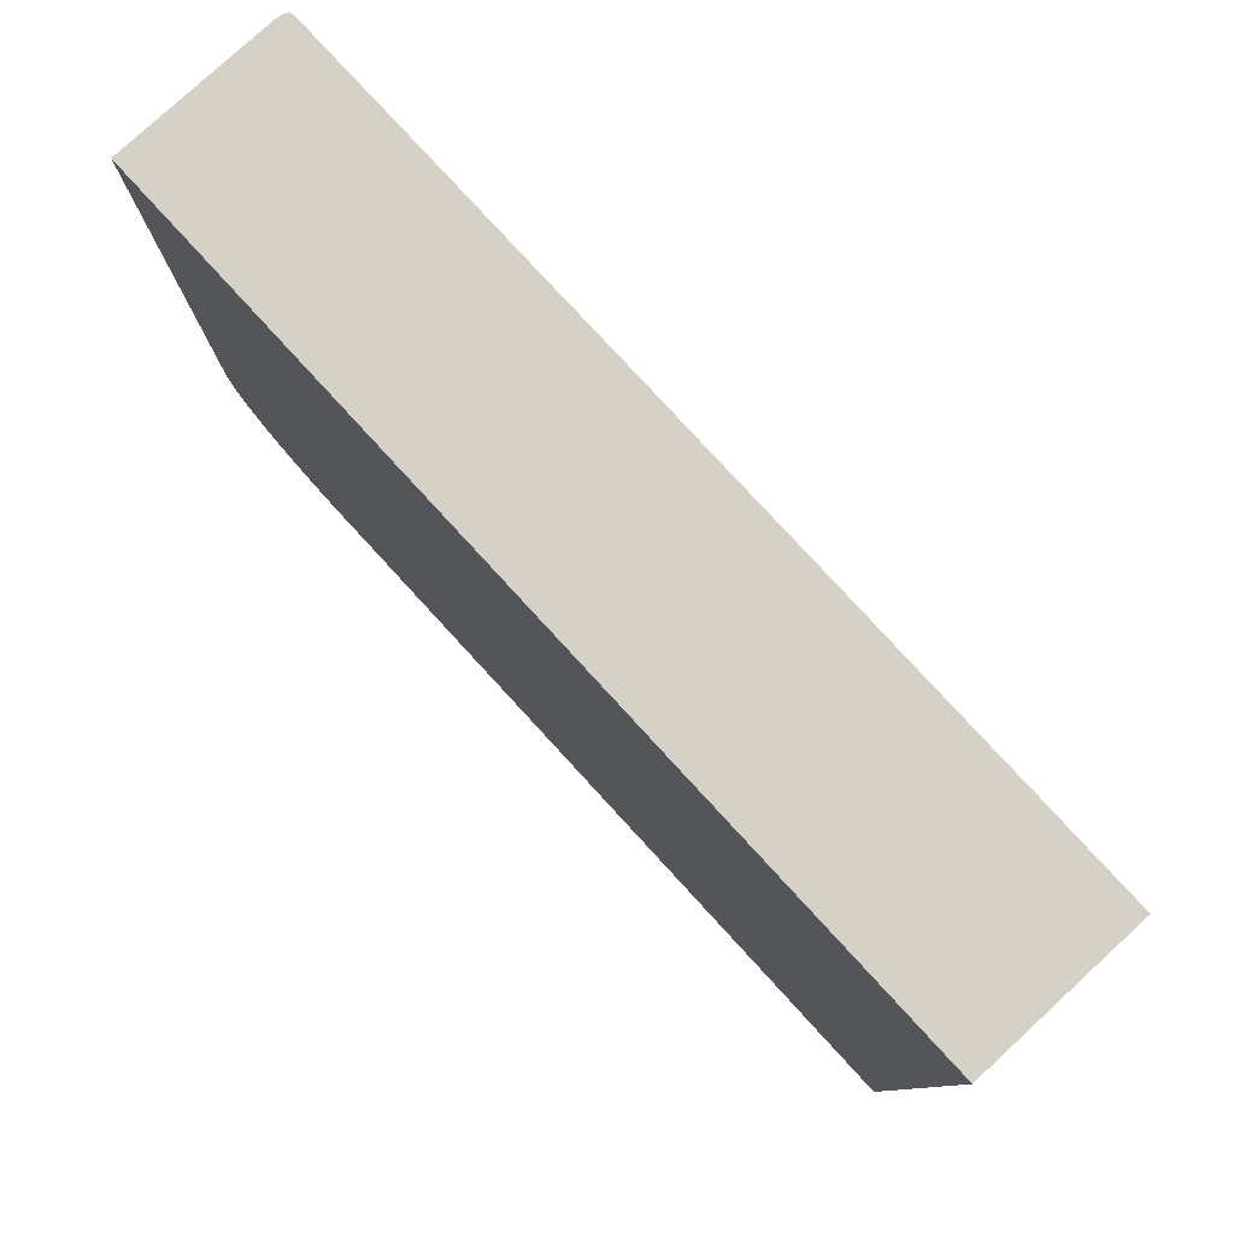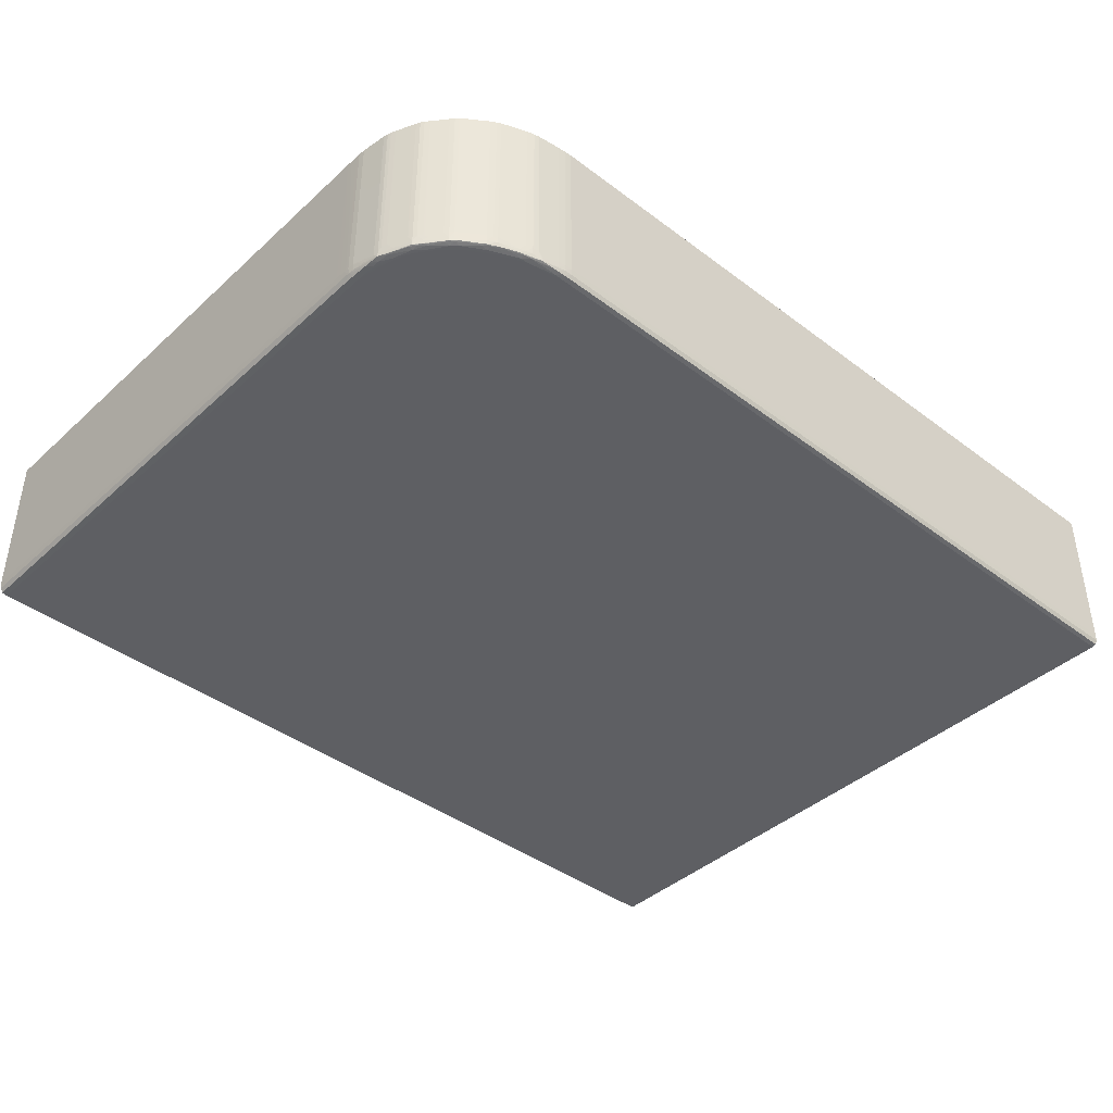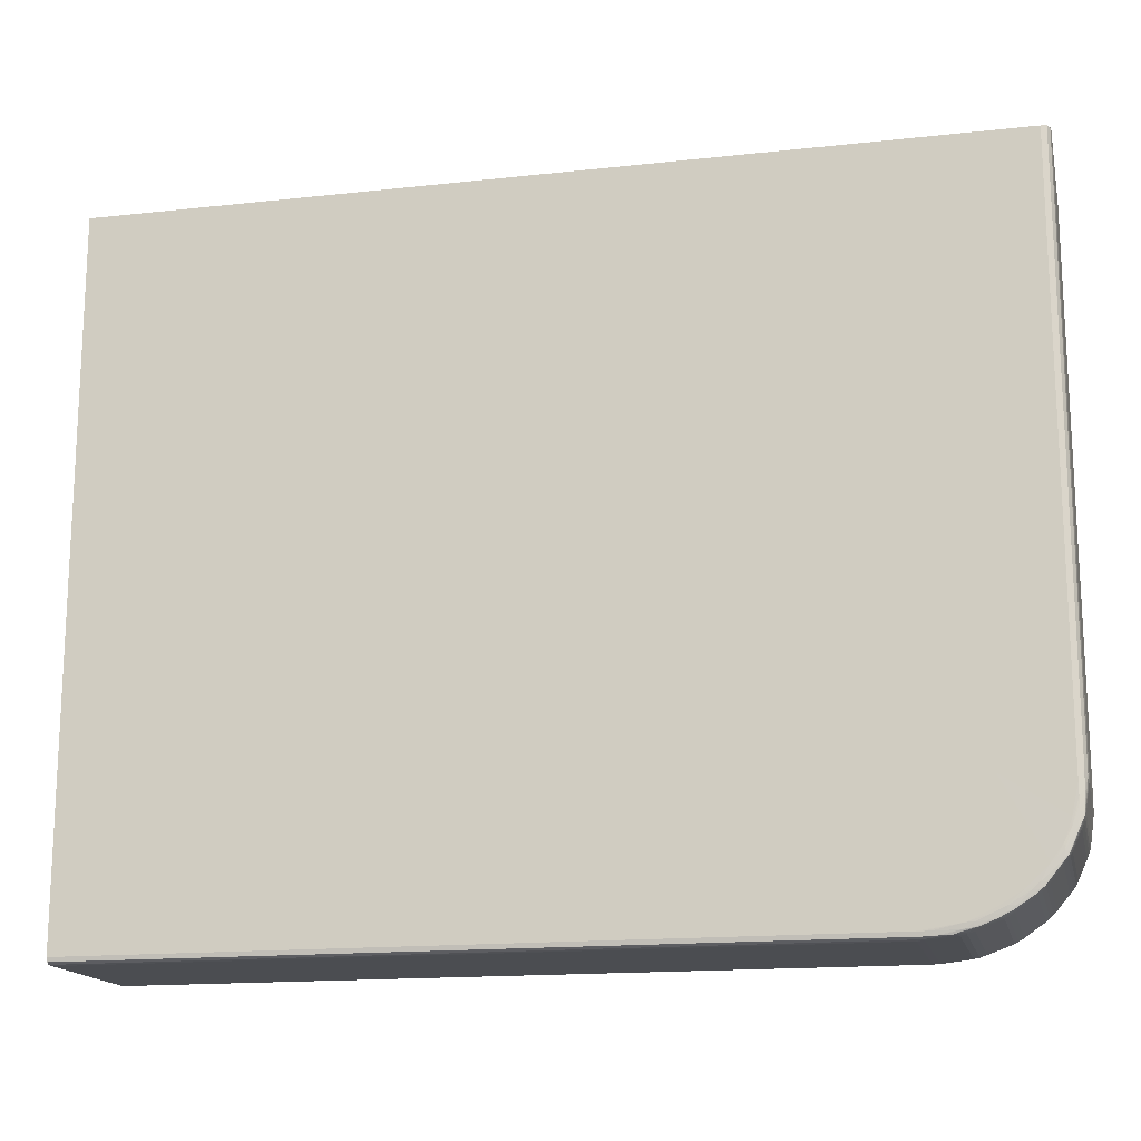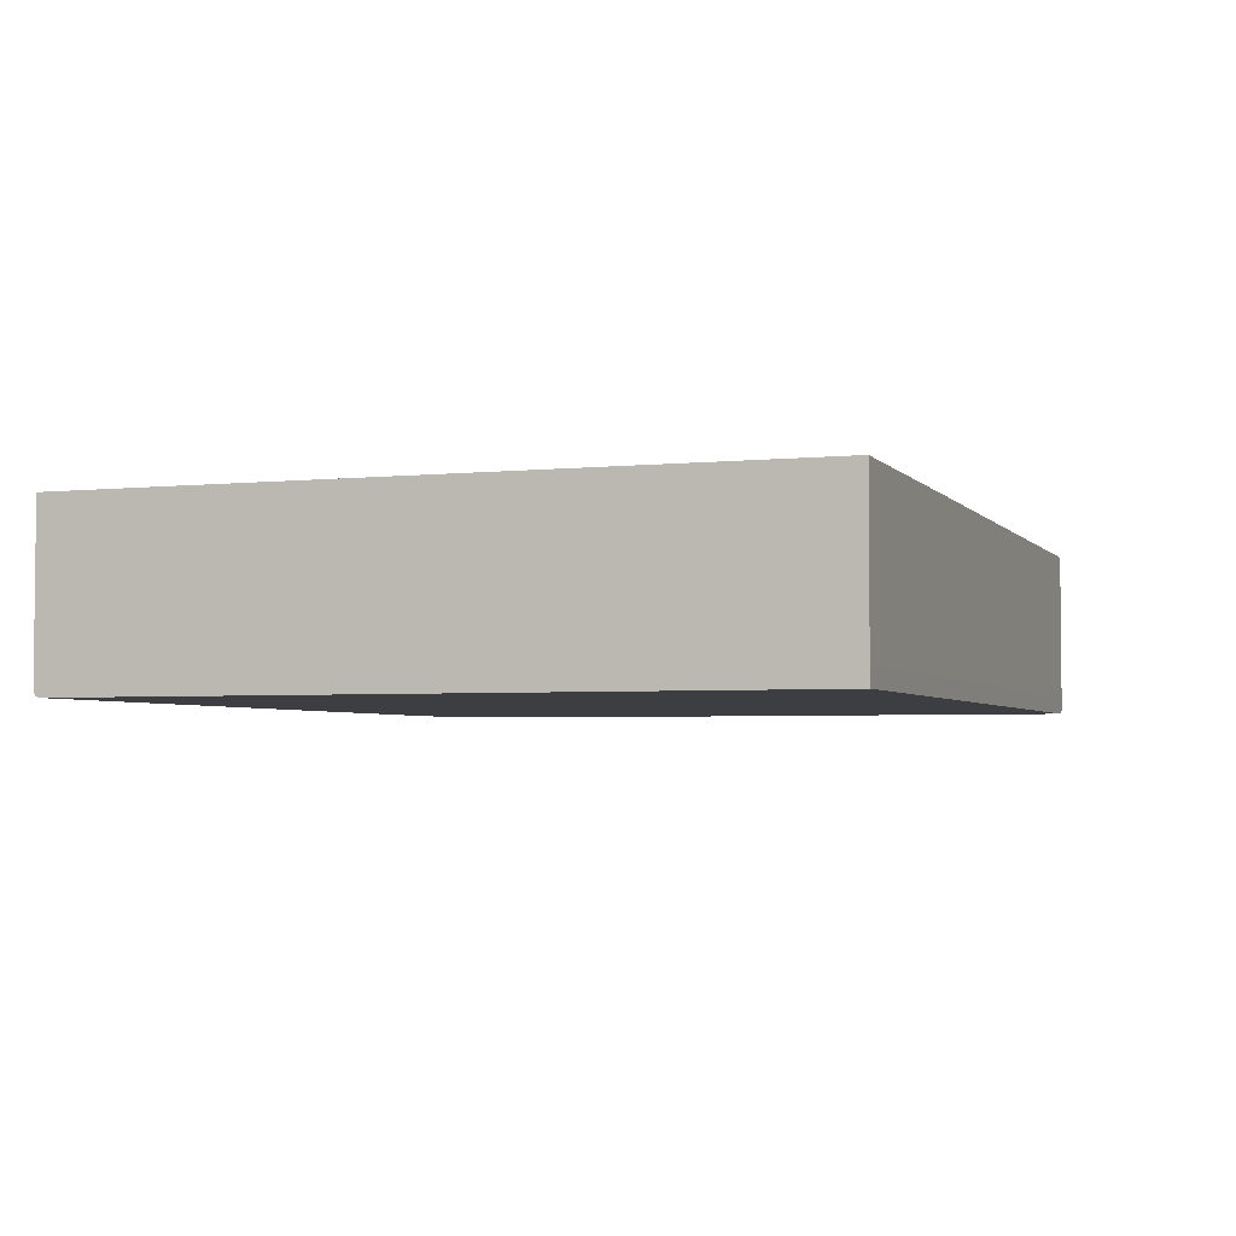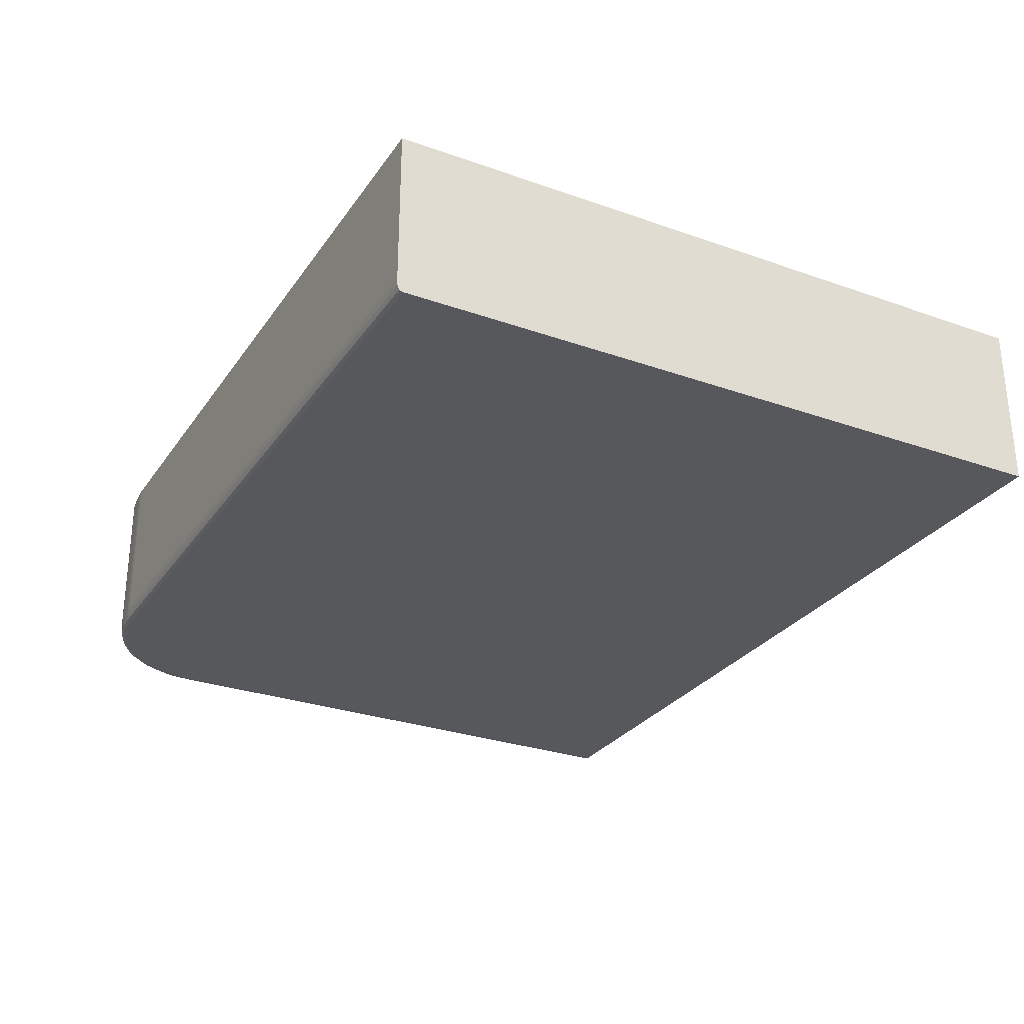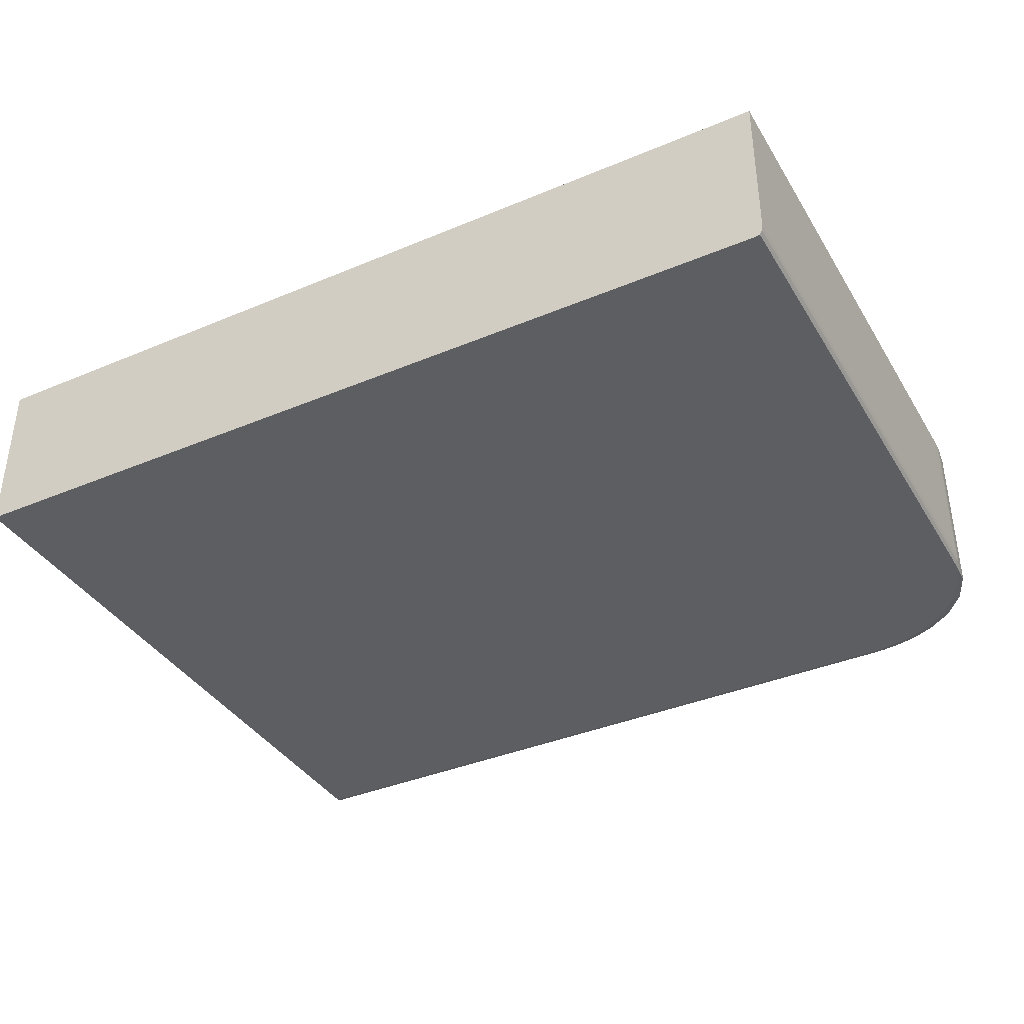
<metadata>
{"format":"obj","ext":"obj","renderer":"f3d","projection":"perspective","resolution":1024,"background":"white","views":[{"elev":79.5,"azim":47.4,"up":"+Y"},{"elev":-41.1,"azim":-42.4,"up":"+Z"},{"elev":-16.0,"azim":-167.2,"up":"+Y"},{"elev":-3.6,"azim":109.5,"up":"+Z"},{"elev":-28.7,"azim":62.1,"up":"+Z"},{"elev":-38.0,"azim":-151.9,"up":"+Z"}]}
</metadata>
<code>
o fixed_holes_collision_geom_13
v 0.003246 -0.08883 0.01508
v 0.003246 -0.08883 0.001976
v -0.01872 -0.08883 0.0151
v 0.003246 -0.1341 0.0151
v 0.003246 -0.1426 0.001976
v -0.06519 -0.08883 0.001976
v -0.01981 -0.1253 0.0151
v 0.003246 -0.1431 0.0151
v -0.0457 -0.08883 0.0151
v 0.003246 -0.1429 0.002062
v -0.0457 -0.1429 0.002062
v -0.05472 -0.1426 0.001976
v -0.0652 -0.1317 0.001976
v -0.06561 -0.08883 0.002062
v -0.0457 -0.1253 0.0151
v -0.04582 -0.1431 0.0151
v 0.003246 -0.1431 0.002934
v -0.0457 -0.1431 0.01509
v -0.06587 -0.08883 0.0151
v -0.06588 -0.1317 0.0151
v 0.003246 -0.143 0.00241
v -0.05472 -0.1429 0.002062
v -0.05524 -0.1426 0.001981
v -0.05786 -0.1421 0.001976
v -0.0652 -0.1335 0.001976
v -0.06561 -0.1326 0.002062
v -0.06579 -0.1317 0.002369
v -0.06581 -0.08883 0.002409
v -0.06088 -0.1415 0.0151
v -0.06048 -0.1417 0.0151
v -0.06022 -0.1419 0.0151
v -0.05838 -0.1425 0.0151
v -0.05786 -0.1427 0.0151
v -0.05776 -0.1427 0.0151
v -0.05744 -0.1428 0.0151
v -0.05669 -0.1429 0.0151
v -0.05577 -0.143 0.0151
v -0.05524 -0.1431 0.0151
v -0.05472 -0.1431 0.0151
v -0.06588 -0.1326 0.0151
v -0.06587 -0.1331 0.0151
v -0.06584 -0.1335 0.0151
v -0.06556 -0.1354 0.0151
v -0.06551 -0.1357 0.0151
v -0.06549 -0.1358 0.0151
v -0.0654 -0.136 0.0151
v -0.06524 -0.1364 0.0151
v -0.06493 -0.1371 0.0151
v -0.06459 -0.1378 0.0151
v -0.06445 -0.1381 0.0151
v -0.06427 -0.1384 0.0151
v -0.06401 -0.1387 0.0151
v -0.06312 -0.1397 0.0151
v -0.06288 -0.14 0.0151
v -0.06281 -0.1401 0.0151
v -0.06261 -0.1402 0.0151
v -0.06235 -0.1405 0.0151
v -0.0457 -0.1431 0.002934
v -0.06587 -0.08883 0.002934
v -0.06588 -0.1317 0.002934
v -0.0457 -0.143 0.00241
v -0.05472 -0.143 0.002409
v -0.05524 -0.1429 0.002066
v -0.05577 -0.1426 0.001991
v -0.05838 -0.1421 0.001999
v -0.05943 -0.1416 0.001984
v -0.05996 -0.1411 0.001976
v -0.0652 -0.134 0.001979
v -0.0656 -0.1331 0.002062
v -0.06467 -0.1359 0.001976
v -0.06581 -0.1331 0.002409
v -0.06088 -0.1415 0.002934
v -0.06048 -0.1417 0.002934
v -0.06022 -0.1419 0.002934
v -0.05838 -0.1425 0.002934
v -0.05786 -0.1427 0.002934
v -0.05744 -0.1428 0.002934
v -0.05577 -0.143 0.002934
v -0.05524 -0.1431 0.002934
v -0.05472 -0.1431 0.002934
v -0.06588 -0.1326 0.002934
v -0.06587 -0.1331 0.002934
v -0.06584 -0.1335 0.002934
v -0.06556 -0.1354 0.002934
v -0.06549 -0.1358 0.002934
v -0.0654 -0.136 0.002934
v -0.06524 -0.1364 0.002934
v -0.06493 -0.1371 0.002934
v -0.06459 -0.1378 0.002934
v -0.06445 -0.1381 0.002934
v -0.06427 -0.1384 0.002934
v -0.06355 -0.1392 0.002934
v -0.06401 -0.1387 0.002934
v -0.06312 -0.1397 0.002934
v -0.06288 -0.14 0.002934
v -0.06261 -0.1402 0.002934
v -0.06235 -0.1405 0.002934
v -0.05524 -0.143 0.002409
v -0.05577 -0.1429 0.002076
v -0.05629 -0.1426 0.002014
v -0.05786 -0.1425 0.002062
v -0.05838 -0.1424 0.002083
v -0.05943 -0.142 0.002069
v -0.05999 -0.1417 0.002052
v -0.06048 -0.1411 0.001988
v -0.061 -0.1407 0.001979
v -0.06153 -0.1402 0.001976
v -0.0652 -0.1345 0.001983
v -0.06559 -0.1335 0.002062
v -0.0631 -0.1388 0.001976
v -0.06415 -0.1373 0.001979
v -0.06467 -0.1364 0.001986
v -0.06557 -0.134 0.002062
v -0.06555 -0.1345 0.002068
v -0.06578 -0.1335 0.002409
v -0.06087 -0.1415 0.002409
v -0.06234 -0.1405 0.002409
v -0.06048 -0.1417 0.002409
v -0.0602 -0.1419 0.002409
v -0.05878 -0.1424 0.002409
v -0.05838 -0.1425 0.002409
v -0.05786 -0.1427 0.002409
v -0.05739 -0.1428 0.002409
v -0.05708 -0.1428 0.002147
v -0.05713 -0.1428 0.002409
v -0.05577 -0.143 0.002409
v -0.06567 -0.1345 0.002409
v -0.06555 -0.1354 0.002409
v -0.06548 -0.1358 0.002409
v -0.06502 -0.1368 0.002409
v -0.06444 -0.1381 0.002409
v -0.06399 -0.1387 0.002409
v -0.06287 -0.14 0.002409
v -0.0626 -0.1402 0.002409
v -0.05629 -0.1429 0.002097
v -0.05681 -0.1428 0.002129
v -0.05872 -0.1424 0.002117
v -0.05985 -0.1419 0.002099
v -0.06048 -0.1415 0.002073
v -0.061 -0.1411 0.002055
v -0.06205 -0.1402 0.002016
v -0.06258 -0.1397 0.00201
v -0.06258 -0.1392 0.001976
v -0.0652 -0.135 0.001997
v -0.06362 -0.1383 0.001986
v -0.06415 -0.1378 0.002009
v -0.06505 -0.1364 0.00207
v -0.0652 -0.1354 0.002023
v -0.06552 -0.135 0.002082
v -0.06549 -0.1354 0.002107
v -0.06547 -0.1357 0.00213
v -0.06081 -0.1414 0.002104
v -0.06232 -0.1404 0.002141
v -0.06442 -0.1381 0.00213
v -0.06285 -0.14 0.002132
v -0.06139 -0.141 0.002093
v -0.06253 -0.1402 0.002101
v -0.06295 -0.1397 0.002094
v -0.06363 -0.1388 0.002052
v -0.06414 -0.1383 0.002075
v -0.06447 -0.1378 0.002094
v -0.06499 -0.1368 0.002101
v -0.06395 -0.1386 0.0021
f 1 2 6
f 1 6 14
f 1 14 28
f 1 28 59
f 1 59 19
f 1 19 9
f 1 9 3
f 1 3 4
f 1 4 8
f 1 8 17
f 1 17 21
f 1 21 10
f 1 10 5
f 1 5 2
f 2 5 12
f 2 12 24
f 2 24 67
f 2 67 107
f 2 107 143
f 2 143 110
f 2 110 70
f 2 70 25
f 2 25 13
f 2 13 6
f 3 7 8
f 3 8 4
f 3 9 15
f 3 15 7
f 5 10 11
f 5 11 22
f 5 22 12
f 6 13 14
f 7 15 39
f 7 39 16
f 7 16 8
f 8 16 18
f 8 18 58
f 8 58 17
f 9 19 20
f 9 20 40
f 9 40 15
f 10 21 11
f 11 21 61
f 11 61 22
f 12 22 23
f 12 23 24
f 13 25 26
f 13 26 14
f 14 26 27
f 14 27 28
f 15 29 30
f 15 30 31
f 15 31 32
f 15 32 33
f 15 33 34
f 15 34 35
f 15 35 36
f 15 36 37
f 15 37 38
f 15 38 39
f 15 40 41
f 15 41 42
f 15 42 43
f 15 43 44
f 15 44 45
f 15 45 46
f 15 46 47
f 15 47 48
f 15 48 49
f 15 49 50
f 15 50 51
f 15 51 52
f 15 52 53
f 15 53 54
f 15 54 55
f 15 55 56
f 15 56 57
f 15 57 29
f 16 39 80
f 16 80 58
f 16 58 18
f 17 58 21
f 19 59 60
f 19 60 20
f 20 60 81
f 20 81 40
f 21 58 80
f 21 80 61
f 22 62 63
f 22 63 23
f 22 61 62
f 23 63 64
f 23 64 24
f 24 65 66
f 24 66 67
f 24 64 100
f 24 100 65
f 25 68 69
f 25 69 26
f 25 70 68
f 26 69 71
f 26 71 27
f 27 71 28
f 28 71 81
f 28 81 60
f 28 60 59
f 29 72 73
f 29 73 30
f 29 57 97
f 29 97 72
f 30 73 74
f 30 74 31
f 31 74 75
f 31 75 32
f 32 75 76
f 32 76 33
f 33 76 34
f 34 76 77
f 34 77 35
f 35 77 36
f 36 78 37
f 36 77 78
f 37 78 79
f 37 79 38
f 38 79 80
f 38 80 39
f 40 81 82
f 40 82 41
f 41 82 83
f 41 83 42
f 42 83 84
f 42 84 43
f 43 84 44
f 44 85 45
f 44 84 85
f 45 85 86
f 45 86 46
f 46 86 87
f 46 87 47
f 47 87 88
f 47 88 48
f 48 88 89
f 48 89 49
f 49 89 90
f 49 90 50
f 50 90 91
f 50 91 51
f 51 91 93
f 51 93 52
f 52 92 53
f 52 93 92
f 53 92 94
f 53 94 95
f 53 95 54
f 54 95 55
f 55 96 56
f 55 95 96
f 56 96 97
f 56 97 57
f 61 80 62
f 62 80 98
f 62 98 63
f 63 98 99
f 63 99 64
f 64 99 100
f 65 100 101
f 65 101 102
f 65 102 103
f 65 103 66
f 66 103 104
f 66 104 105
f 66 105 106
f 66 106 67
f 67 106 107
f 68 108 109
f 68 109 69
f 68 70 108
f 69 109 71
f 70 110 111
f 70 111 112
f 70 112 108
f 71 82 81
f 71 109 113
f 71 113 114
f 71 114 115
f 71 115 83
f 71 83 82
f 72 116 73
f 72 97 117
f 72 117 116
f 73 116 118
f 73 118 119
f 73 119 74
f 74 119 120
f 74 120 75
f 75 121 76
f 75 120 121
f 76 121 122
f 76 122 123
f 76 123 77
f 77 123 124
f 77 124 125
f 77 125 78
f 78 125 126
f 78 126 79
f 79 126 98
f 79 98 80
f 83 115 127
f 83 127 128
f 83 128 84
f 84 128 129
f 84 129 85
f 85 129 86
f 86 129 87
f 87 129 130
f 87 130 88
f 88 130 89
f 89 131 90
f 89 130 131
f 90 131 91
f 91 131 132
f 91 132 93
f 92 133 94
f 92 93 132
f 92 132 133
f 94 133 95
f 95 133 96
f 96 133 134
f 96 134 117
f 96 117 97
f 98 126 124
f 98 124 99
f 99 124 135
f 99 135 101
f 99 101 100
f 101 135 136
f 101 136 124
f 101 124 102
f 102 137 138
f 102 138 103
f 102 124 137
f 103 138 104
f 104 139 105
f 104 138 139
f 105 139 140
f 105 140 141
f 105 141 106
f 106 141 142
f 106 142 107
f 107 142 143
f 108 144 114
f 108 114 113
f 108 113 109
f 108 112 144
f 110 143 142
f 110 142 145
f 110 145 111
f 111 145 146
f 111 146 112
f 112 146 147
f 112 147 148
f 112 148 144
f 114 144 149
f 114 149 115
f 115 149 150
f 115 150 151
f 115 151 127
f 116 152 118
f 116 117 153
f 116 153 152
f 117 134 153
f 118 152 119
f 119 138 137
f 119 137 120
f 119 152 138
f 120 137 121
f 121 137 122
f 122 137 124
f 122 124 123
f 124 136 135
f 124 126 125
f 127 151 128
f 128 151 129
f 129 151 130
f 130 151 154
f 130 154 131
f 131 154 132
f 132 154 155
f 132 155 133
f 133 155 134
f 134 155 153
f 138 152 139
f 139 152 140
f 140 152 156
f 140 156 141
f 141 157 142
f 141 156 157
f 142 157 158
f 142 158 159
f 142 159 145
f 144 148 149
f 145 159 146
f 146 159 160
f 146 160 161
f 146 161 147
f 147 162 151
f 147 151 150
f 147 150 148
f 147 161 162
f 148 150 149
f 151 162 154
f 152 153 156
f 153 155 157
f 153 157 156
f 154 161 160
f 154 160 163
f 154 163 155
f 154 162 161
f 155 158 157
f 155 163 158
f 158 163 159
f 159 163 160

</code>
